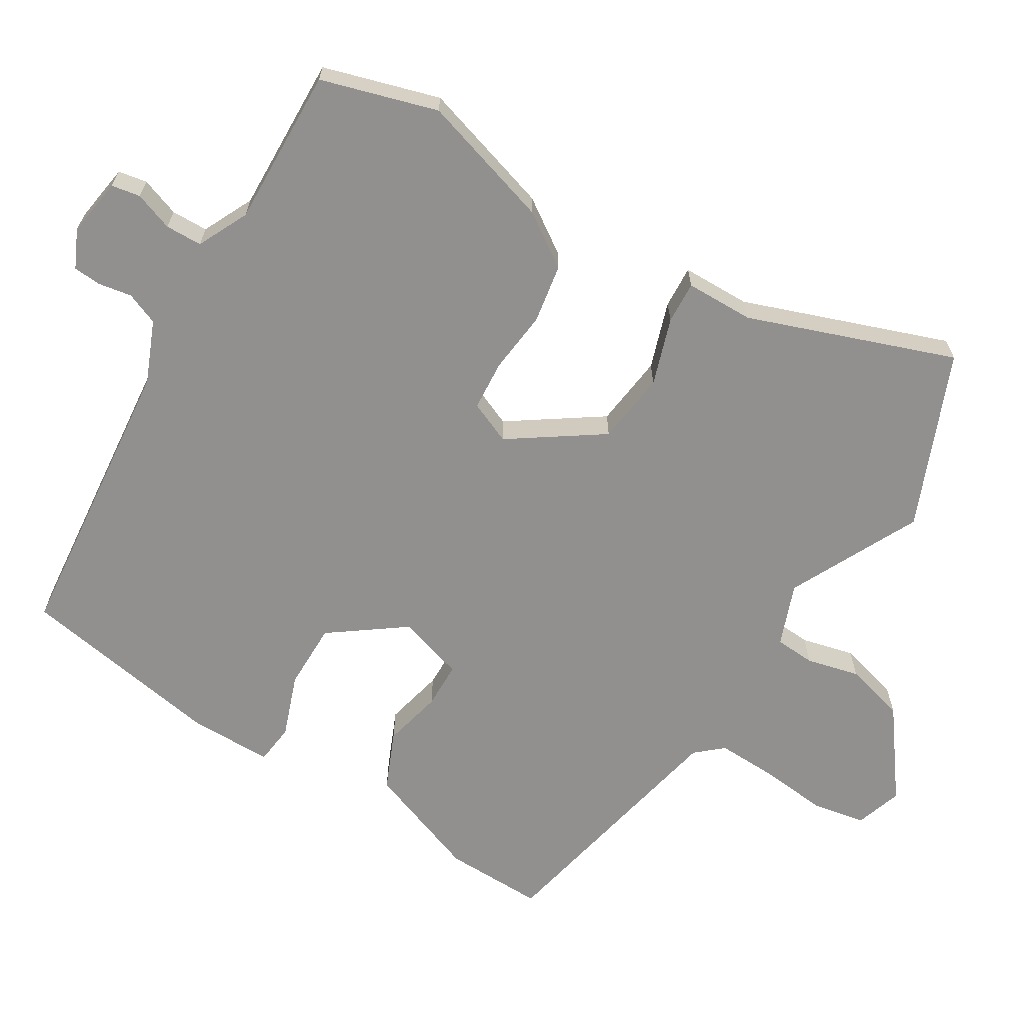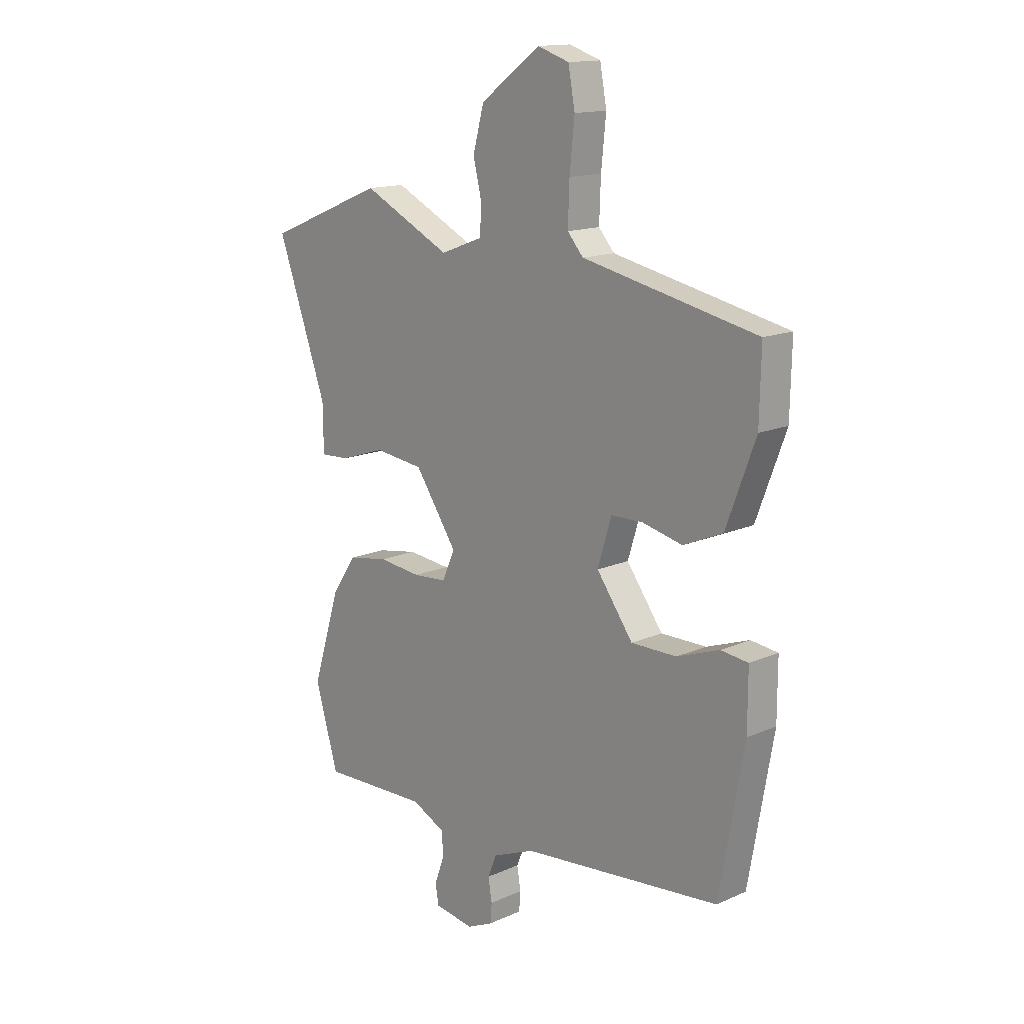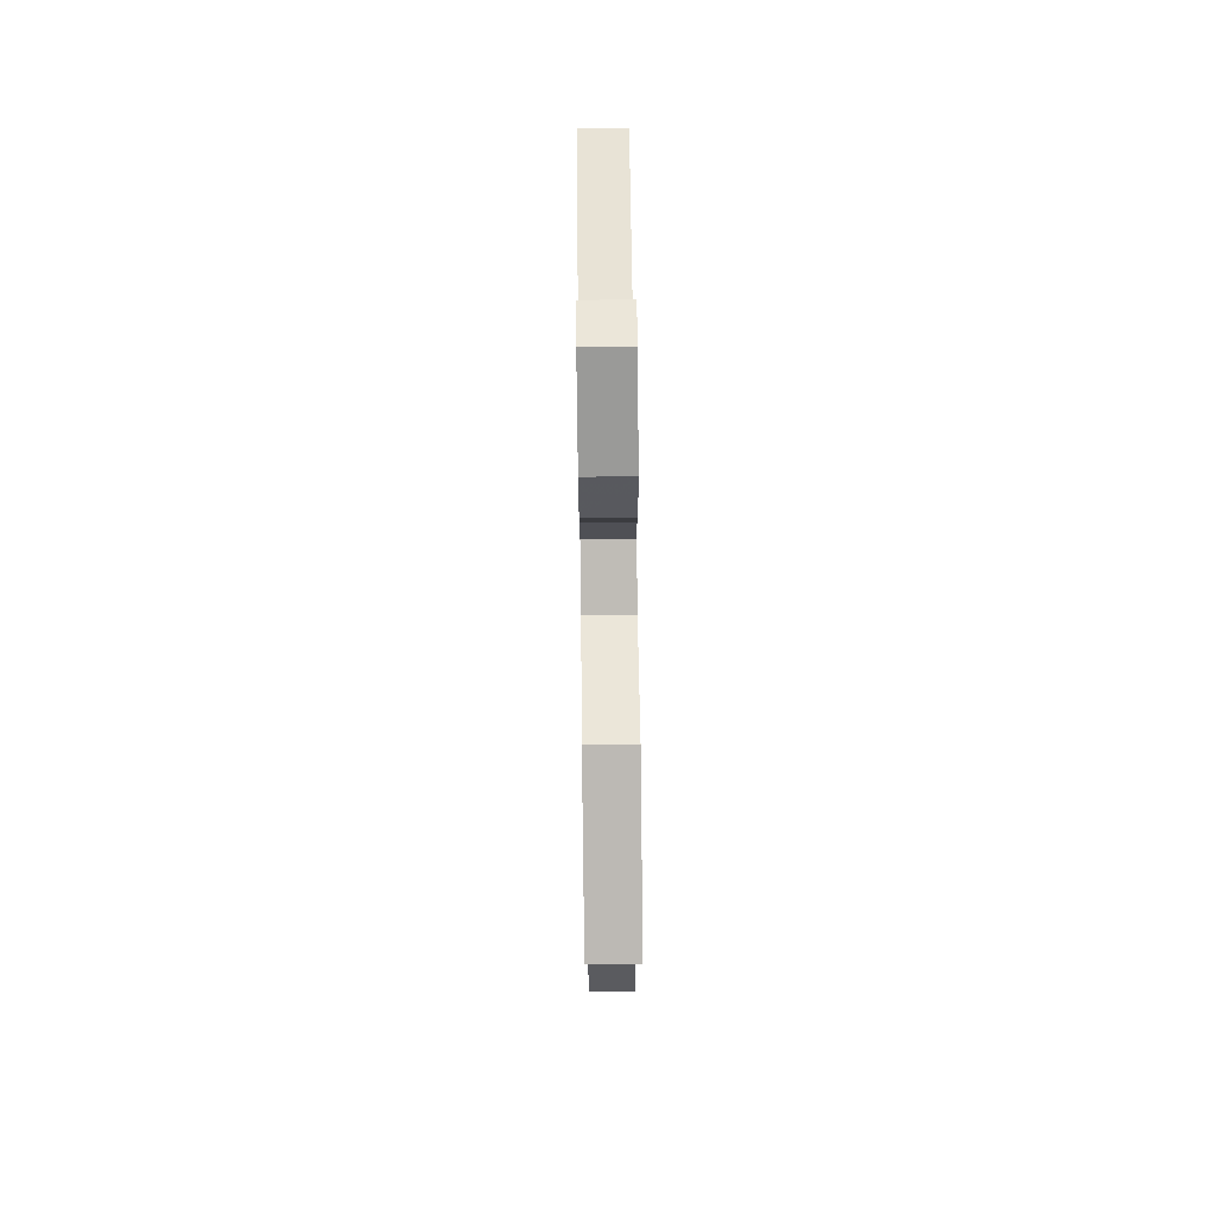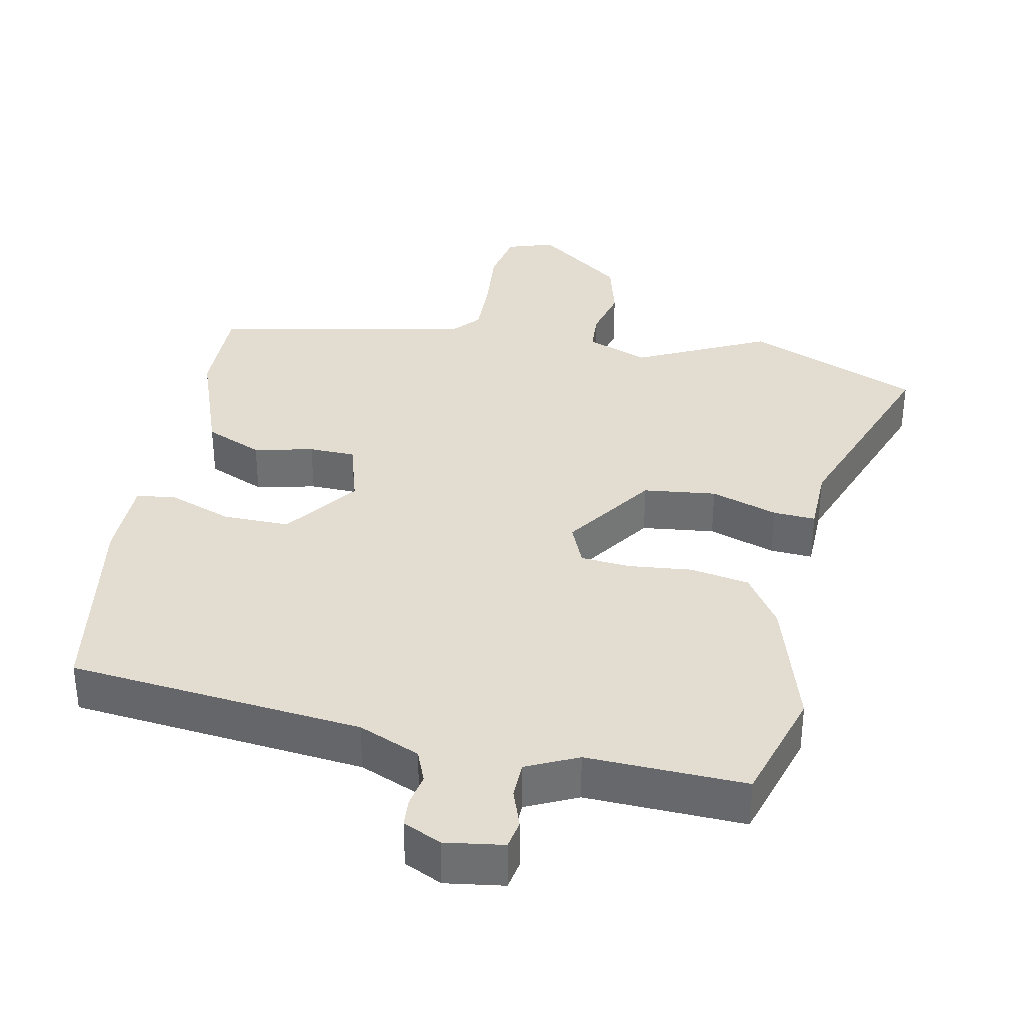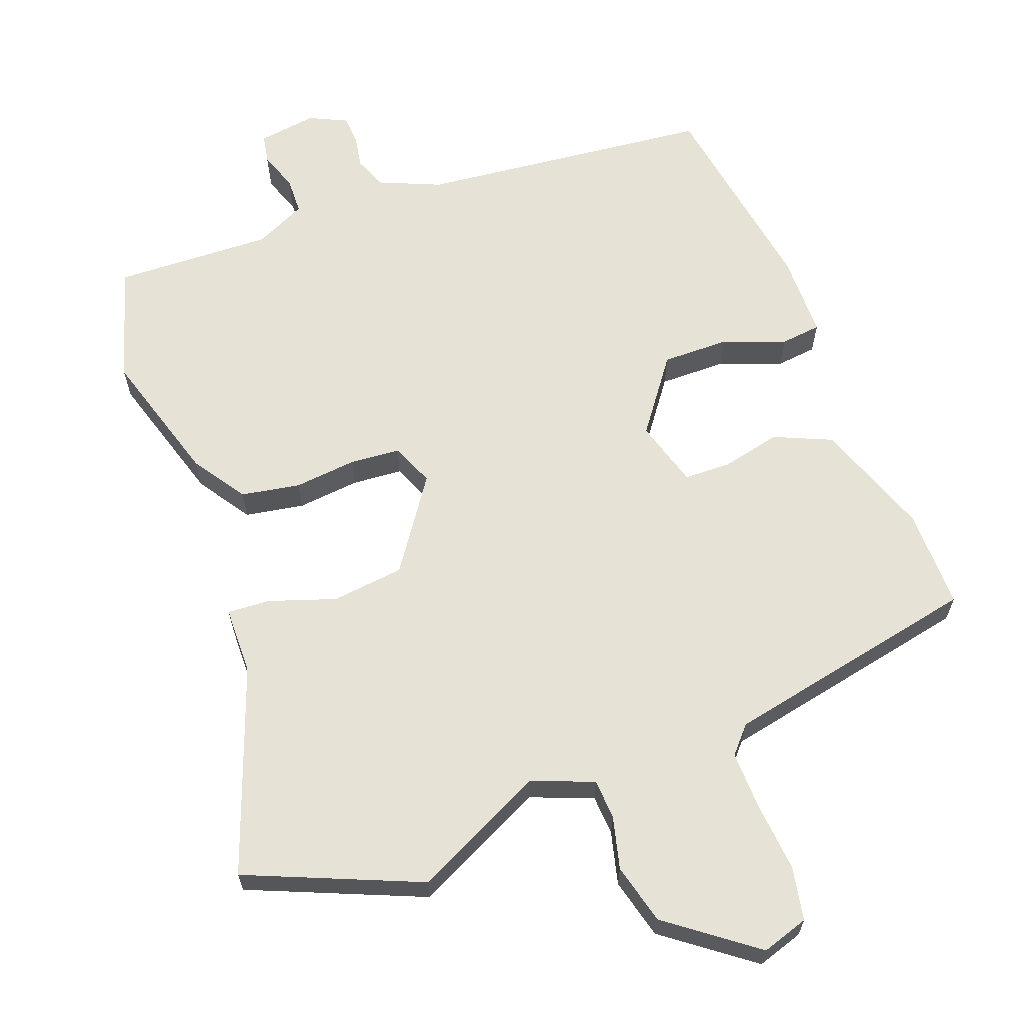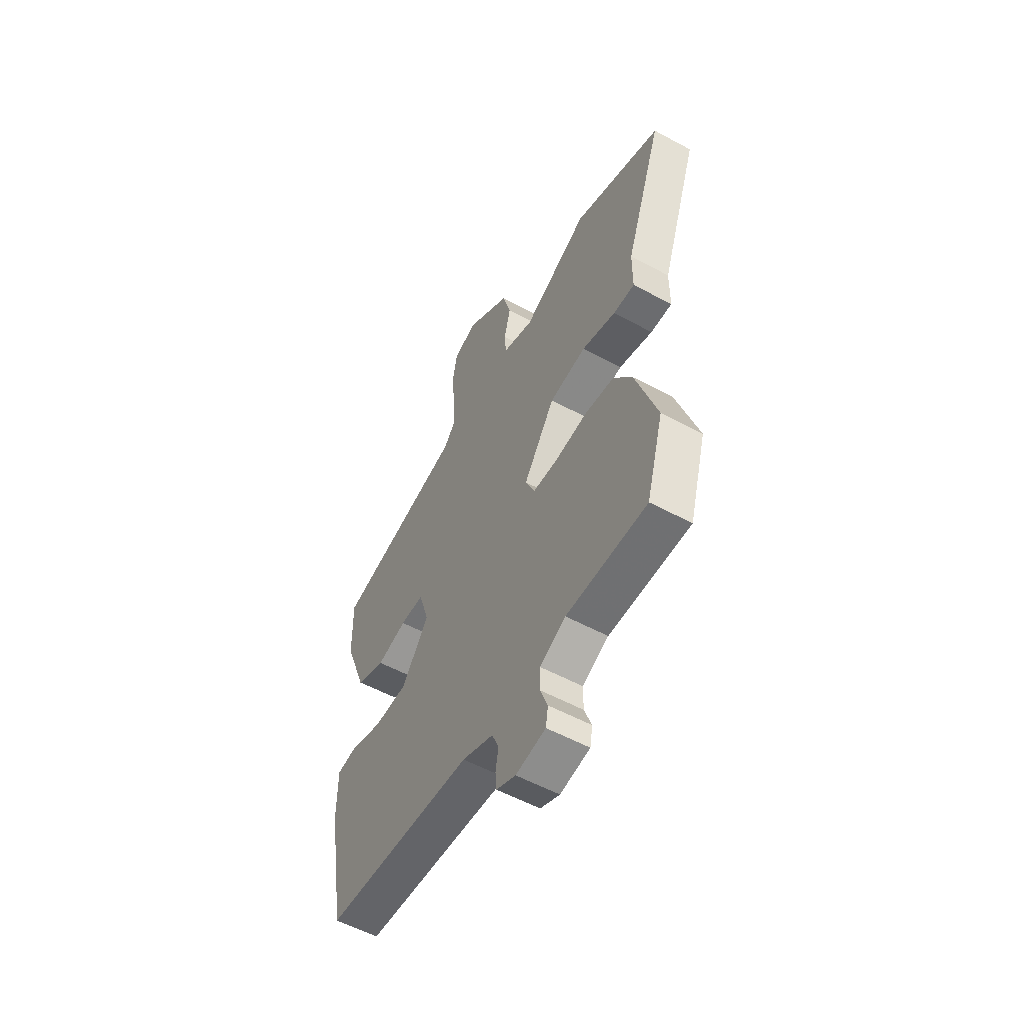
<metadata>
{"format":"obj","ext":"obj","renderer":"f3d","projection":"perspective","resolution":1024,"background":"white","views":[{"elev":-65.7,"azim":-121.1,"up":"+Y"},{"elev":14.7,"azim":46.2,"up":"+Z"},{"elev":74.5,"azim":-90.7,"up":"+Z"},{"elev":35.2,"azim":-168.0,"up":"+Y"},{"elev":64.0,"azim":-19.9,"up":"+Y"},{"elev":-56.4,"azim":-119.4,"up":"+Z"}]}
</metadata>
<code>
v -0.488 0.07 -0.54
v -0.536 0.07 -0.375
v -0.477 0.07 -0.186
v -0.426 0.07 -0.111
v -0.342 0.07 -0.097
v -0.253 0.07 -0.107
v -0.182 0.07 -0.102
v -0.156 0.07 -0.042
v -0.244 0.07 0.088
v -0.347 0.07 0.101
v -0.442 0.07 0.07
v -0.502 0.07 0.067
v -0.503 0.07 0.164
v -0.607 0.07 0.456
v -0.36 0.07 0.557
v -0.175 0.07 0.465
v -0.087 0.07 0.498
v -0.083 0.07 0.555
v -0.101 0.07 0.63
v -0.078 0.07 0.716
v 0.047 0.07 0.808
v 0.113 0.07 0.786
v 0.127 0.07 0.71
v 0.117 0.07 0.612
v 0.114 0.07 0.528
v 0.147 0.07 0.49
v 0.511 0.07 0.412
v 0.508 0.07 0.27
v 0.447 0.07 0.106
v 0.365 0.07 0.071
v 0.281 0.07 0.091
v 0.215 0.07 0.09
v 0.186 0.07 -0.005
v 0.262 0.07 -0.11
v 0.357 0.07 -0.11
v 0.446 0.07 -0.078
v 0.503 0.07 -0.085
v 0.503 0.07 -0.204
v 0.452 0.07 -0.496
v 0.035 0.07 -0.536
v -0.052 0.07 -0.572
v -0.071 0.07 -0.618
v -0.063 0.07 -0.665
v -0.066 0.07 -0.705
v -0.12 0.07 -0.73
v -0.203 0.07 -0.717
v -0.21 0.07 -0.676
v -0.19 0.07 -0.621
v -0.191 0.07 -0.569
v -0.263 0.07 -0.534
v -0.488 0 -0.54
v -0.536 0 -0.375
v -0.477 0 -0.186
v -0.426 0 -0.111
v -0.342 0 -0.097
v -0.253 0 -0.107
v -0.182 0 -0.102
v -0.156 0 -0.042
v -0.244 0 0.088
v -0.347 0 0.101
v -0.442 0 0.07
v -0.502 0 0.067
v -0.503 0 0.164
v -0.607 0 0.456
v -0.36 0 0.557
v -0.175 0 0.465
v -0.087 0 0.498
v -0.083 0 0.555
v -0.101 0 0.63
v -0.078 0 0.716
v 0.047 0 0.808
v 0.113 0 0.786
v 0.127 0 0.71
v 0.117 0 0.612
v 0.114 0 0.528
v 0.147 0 0.49
v 0.511 0 0.412
v 0.508 0 0.27
v 0.447 0 0.106
v 0.365 0 0.071
v 0.281 0 0.091
v 0.215 0 0.09
v 0.186 0 -0.005
v 0.262 0 -0.11
v 0.357 0 -0.11
v 0.446 0 -0.078
v 0.503 0 -0.085
v 0.503 0 -0.204
v 0.452 0 -0.496
v 0.035 0 -0.536
v -0.052 0 -0.572
v -0.071 0 -0.618
v -0.063 0 -0.665
v -0.066 0 -0.705
v -0.12 0 -0.73
v -0.203 0 -0.717
v -0.21 0 -0.676
v -0.19 0 -0.621
v -0.191 0 -0.569
v -0.263 0 -0.534
f 45 46 47 48
f 45 48 49
f 42 43 44 45
f 41 42 45 49
f 40 41 49 50
f 38 39 40 50
f 35 36 37 38
f 34 35 38 50
f 28 29 30 31
f 26 27 28 31
f 25 26 31 32
f 21 22 23 24
f 21 24 25
f 18 19 20 21
f 17 18 21 25
f 16 17 25 32
f 13 14 15 16
f 10 11 12 13
f 9 10 13 16
f 8 9 16 32
f 3 4 5 6
f 3 6 7
f 2 3 7
f 1 2 7
f 33 34 50 1
f 7 8 32 33
f 1 7 33
f 98 97 96 95
f 99 98 95
f 95 94 93 92
f 99 95 92 91
f 100 99 91 90
f 100 90 89 88
f 88 87 86 85
f 100 88 85 84
f 81 80 79 78
f 81 78 77 76
f 82 81 76 75
f 74 73 72 71
f 75 74 71
f 71 70 69 68
f 75 71 68 67
f 82 75 67 66
f 66 65 64 63
f 63 62 61 60
f 66 63 60 59
f 82 66 59 58
f 56 55 54 53
f 57 56 53
f 57 53 52
f 57 52 51
f 51 100 84 83
f 83 82 58 57
f 83 57 51
f 1 51 52 2
f 2 52 53 3
f 3 53 54 4
f 4 54 55 5
f 5 55 56 6
f 6 56 57 7
f 7 57 58 8
f 8 58 59 9
f 9 59 60 10
f 10 60 61 11
f 11 61 62 12
f 12 62 63 13
f 13 63 64 14
f 14 64 65 15
f 15 65 66 16
f 16 66 67 17
f 17 67 68 18
f 18 68 69 19
f 19 69 70 20
f 20 70 71 21
f 21 71 72 22
f 22 72 73 23
f 23 73 74 24
f 24 74 75 25
f 25 75 76 26
f 26 76 77 27
f 27 77 78 28
f 28 78 79 29
f 29 79 80 30
f 30 80 81 31
f 31 81 82 32
f 32 82 83 33
f 33 83 84 34
f 34 84 85 35
f 35 85 86 36
f 36 86 87 37
f 37 87 88 38
f 38 88 89 39
f 39 89 90 40
f 40 90 91 41
f 41 91 92 42
f 42 92 93 43
f 43 93 94 44
f 44 94 95 45
f 45 95 96 46
f 46 96 97 47
f 47 97 98 48
f 48 98 99 49
f 49 99 100 50
f 50 100 51 1

</code>
